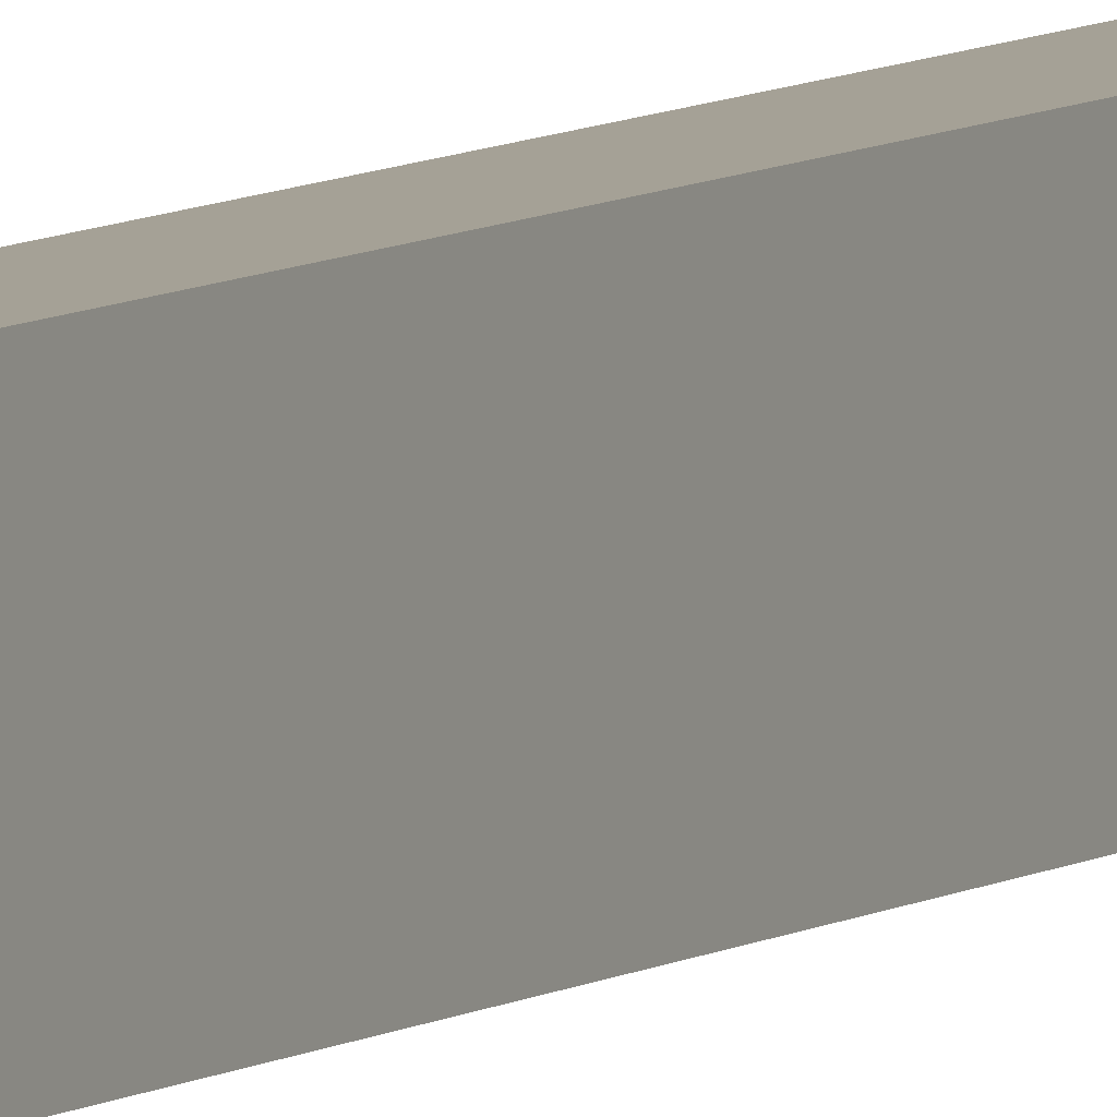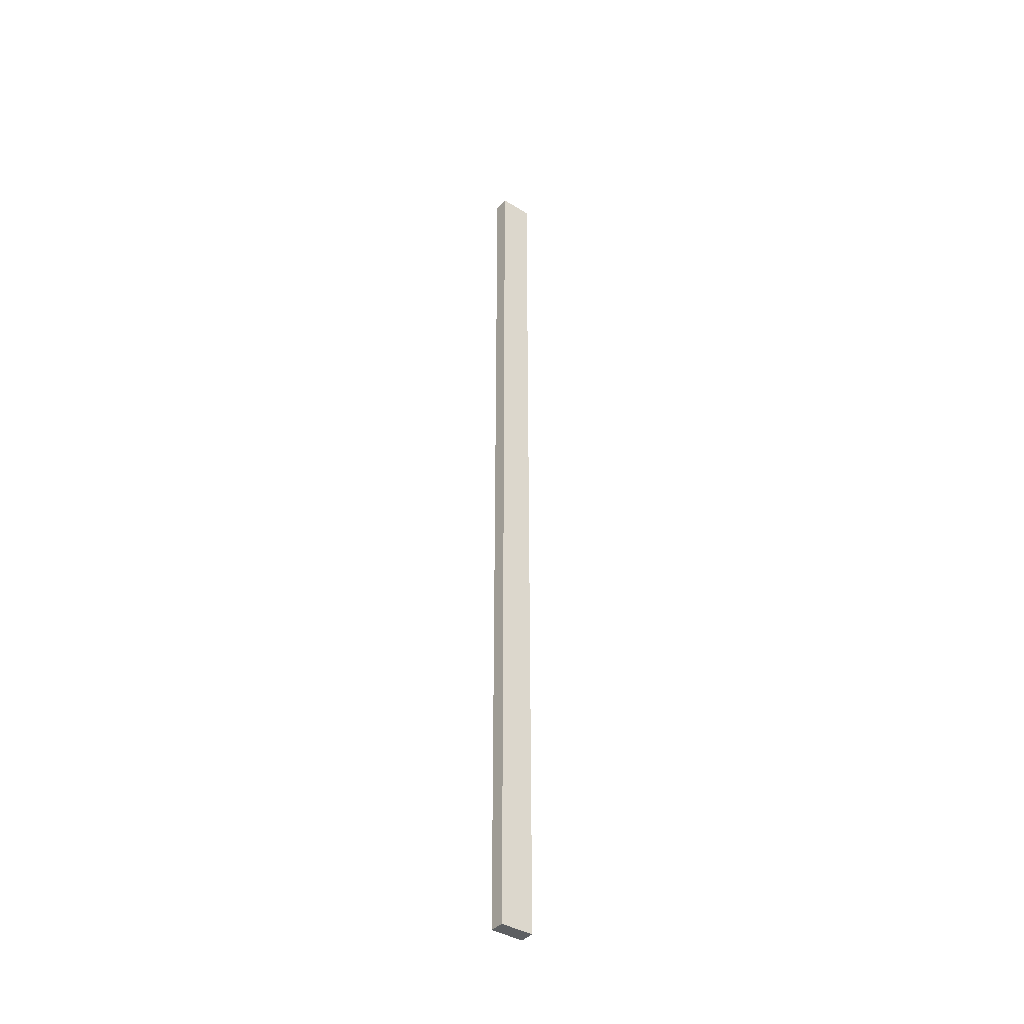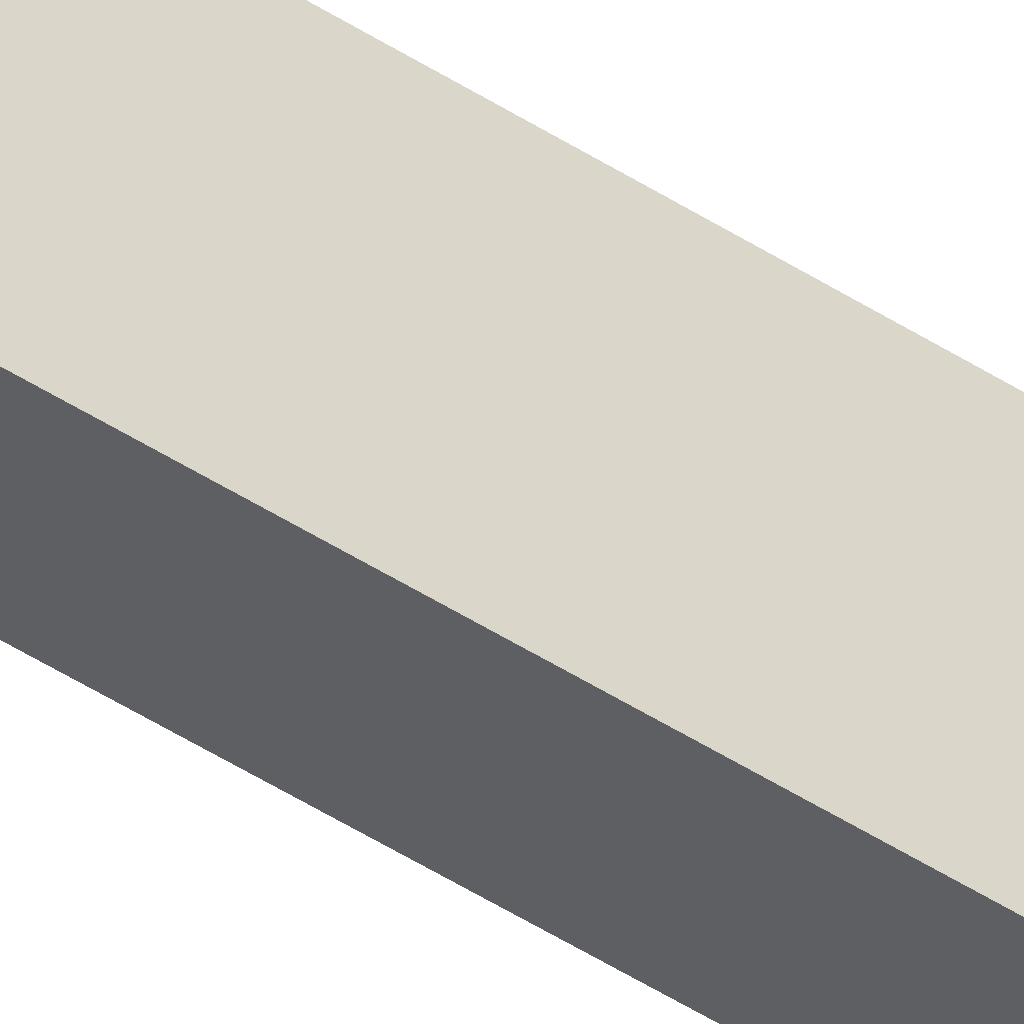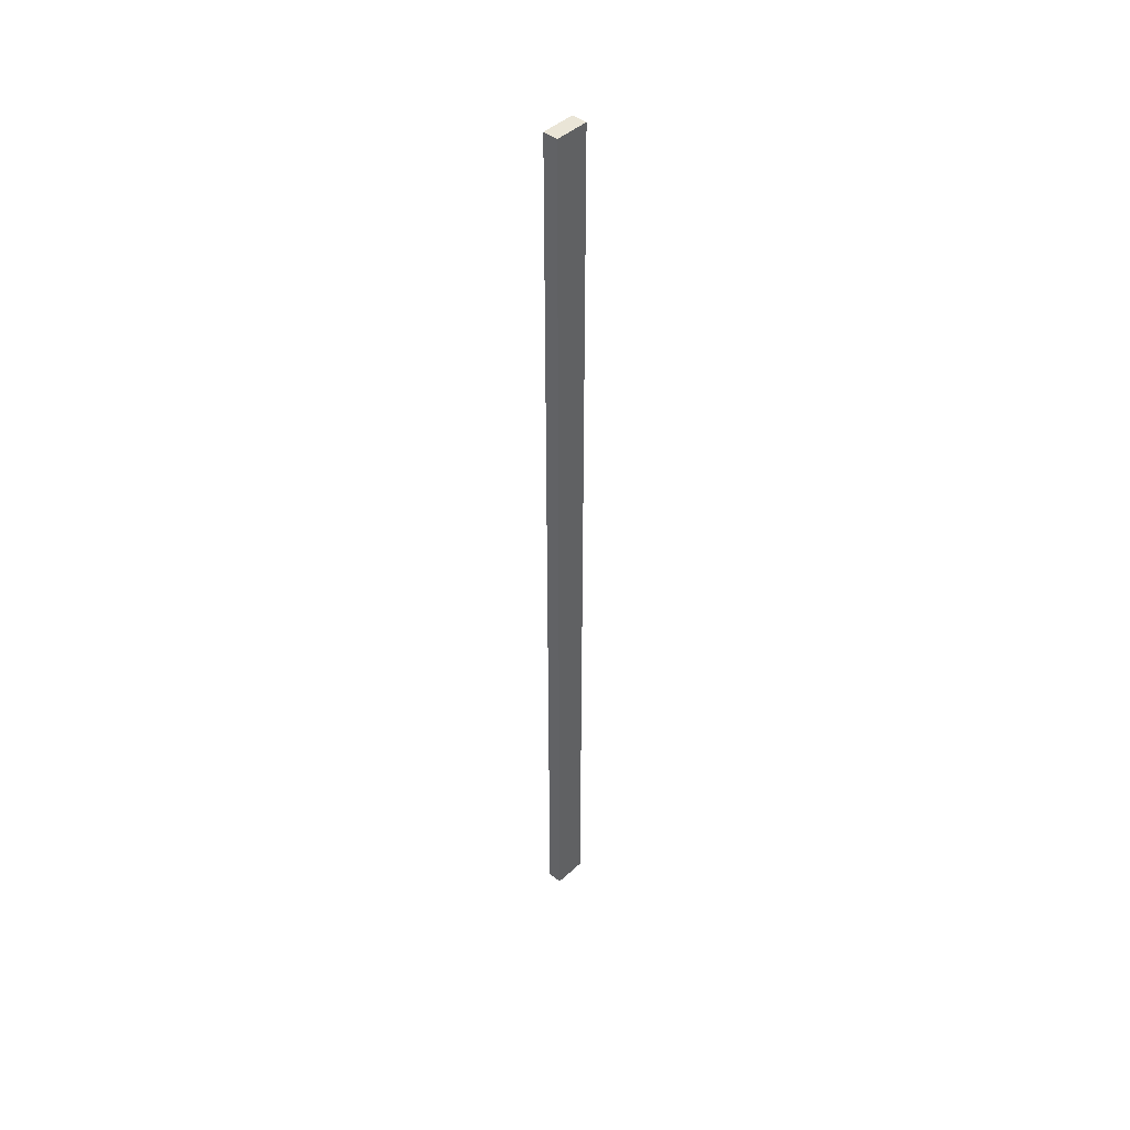
<metadata>
{"format":"obj","ext":"obj","renderer":"f3d","projection":"perspective","resolution":1024,"background":"white","views":[{"elev":6.1,"azim":-154.7,"up":"+Y"},{"elev":-39.5,"azim":-127.6,"up":"+Z"},{"elev":-42.0,"azim":51.1,"up":"+Y"},{"elev":44.4,"azim":-137.0,"up":"+Z"}]}
</metadata>
<code>
o l_rail1/l_rail/mesh1/mesh1-geometry#mesh1-geometry
v 0.2201 -0.04393 0.446
v 0.2052 -0.04393 -0.5102
v 0.2201 -0.04393 -0.5102
v 0.2052 -0.04393 0.446
v 0.2201 -0.01036 -0.5102
v 0.2052 -0.01036 0.446
v 0.2052 -0.01036 -0.5102
v 0.2201 -0.01036 0.446
f 1 2 3
f 2 1 4
f 3 2 1
f 4 1 2
f 2 5 3
f 3 5 2
f 5 1 3
f 3 1 5
f 1 6 4
f 4 6 1
f 6 2 4
f 4 2 6
f 5 2 7
f 7 2 5
f 1 5 8
f 8 5 1
f 6 1 8
f 8 1 6
f 2 6 7
f 7 6 2
f 6 5 7
f 7 5 6
f 5 6 8
f 8 6 5

</code>
